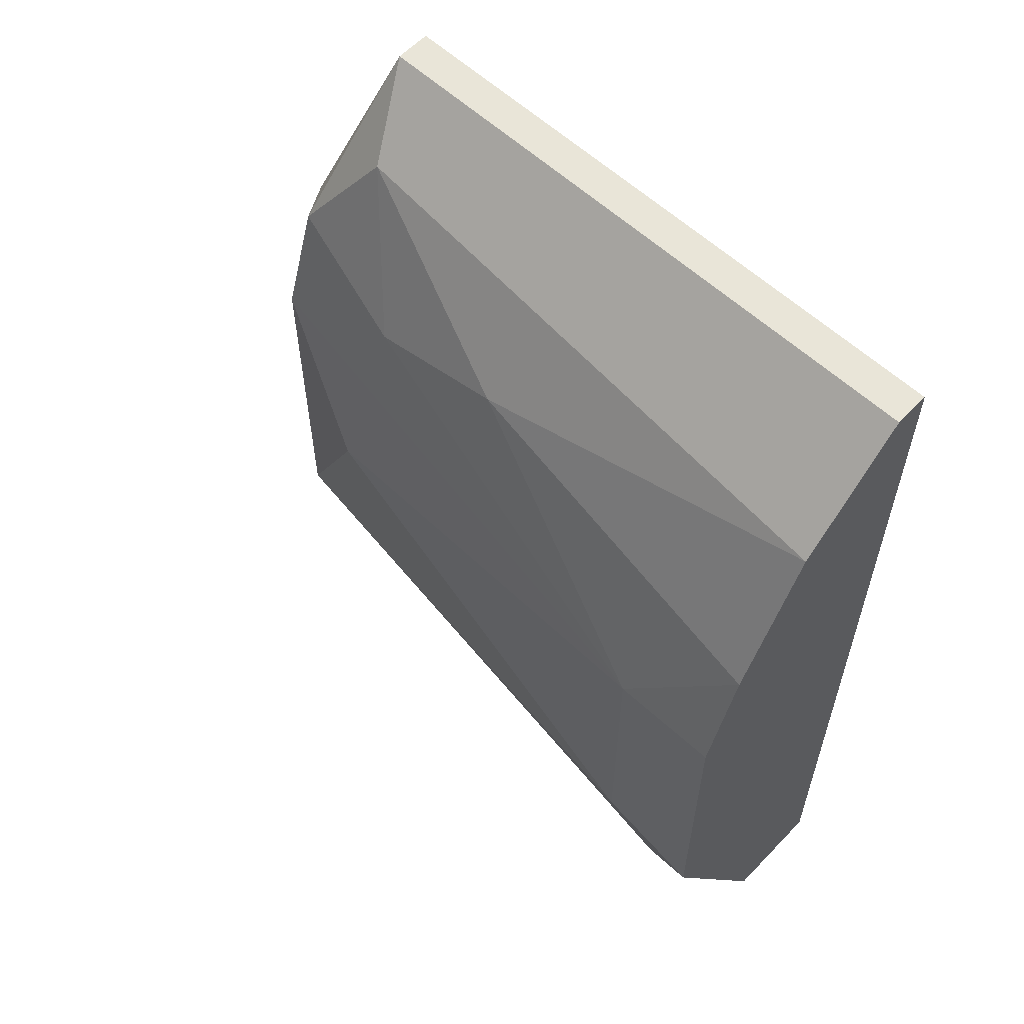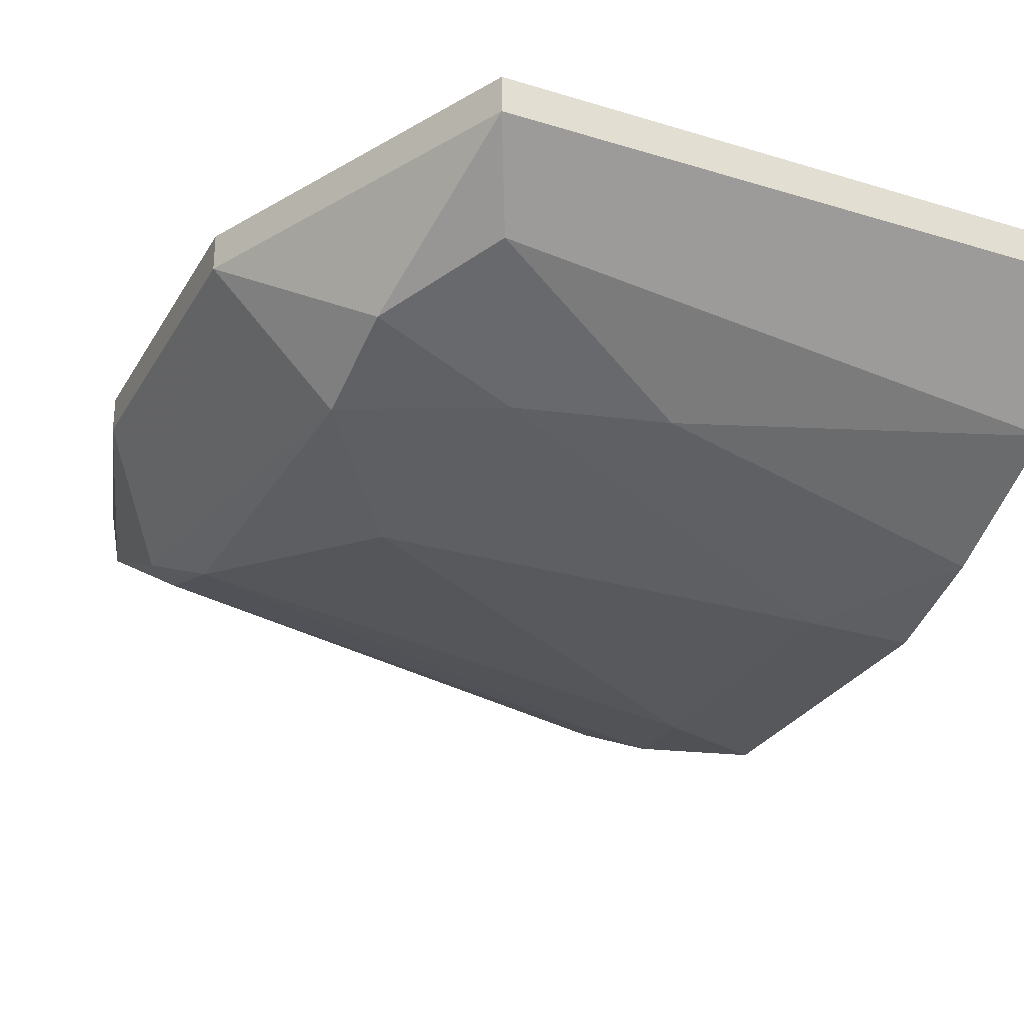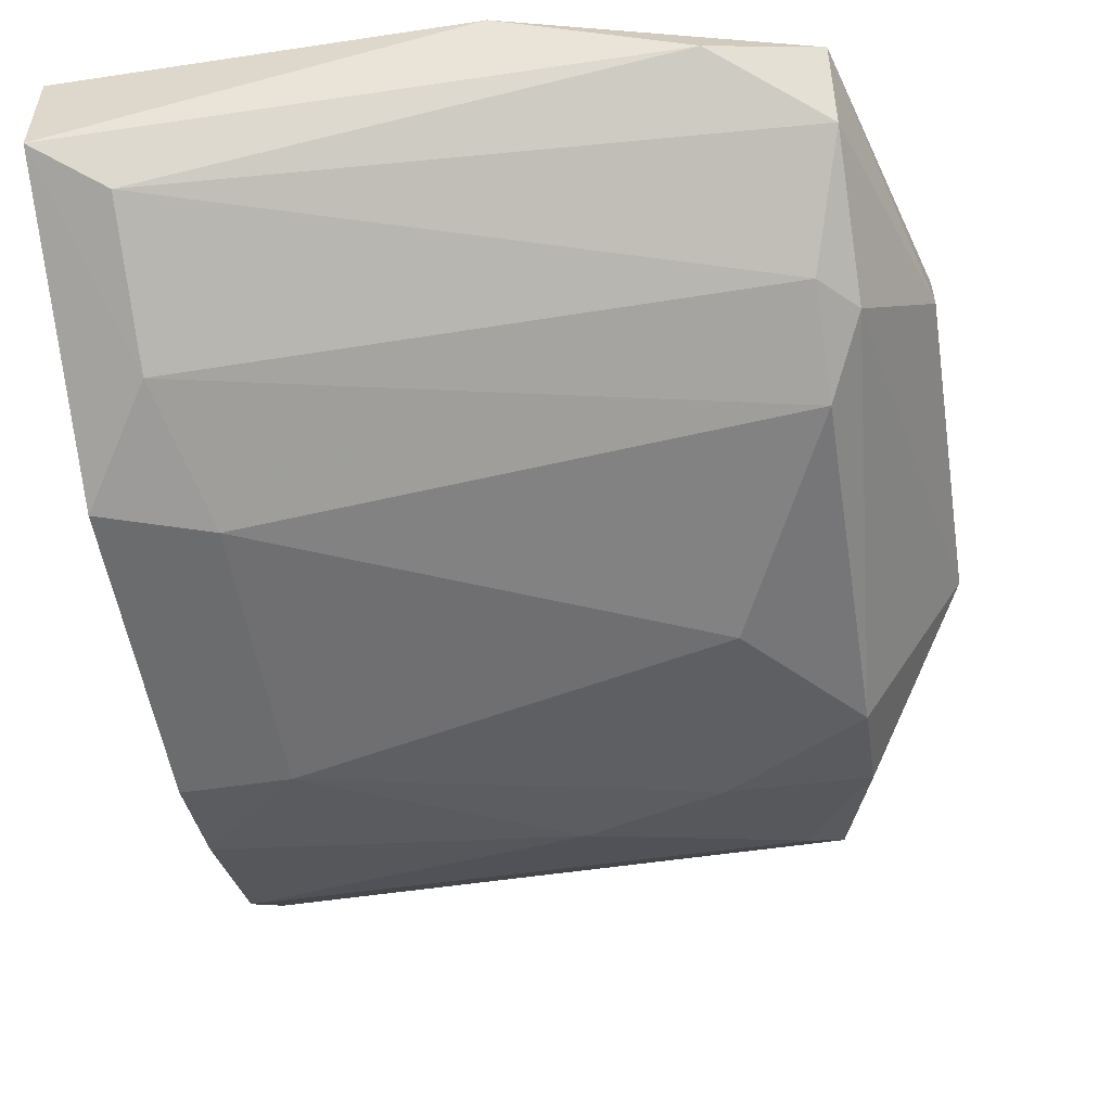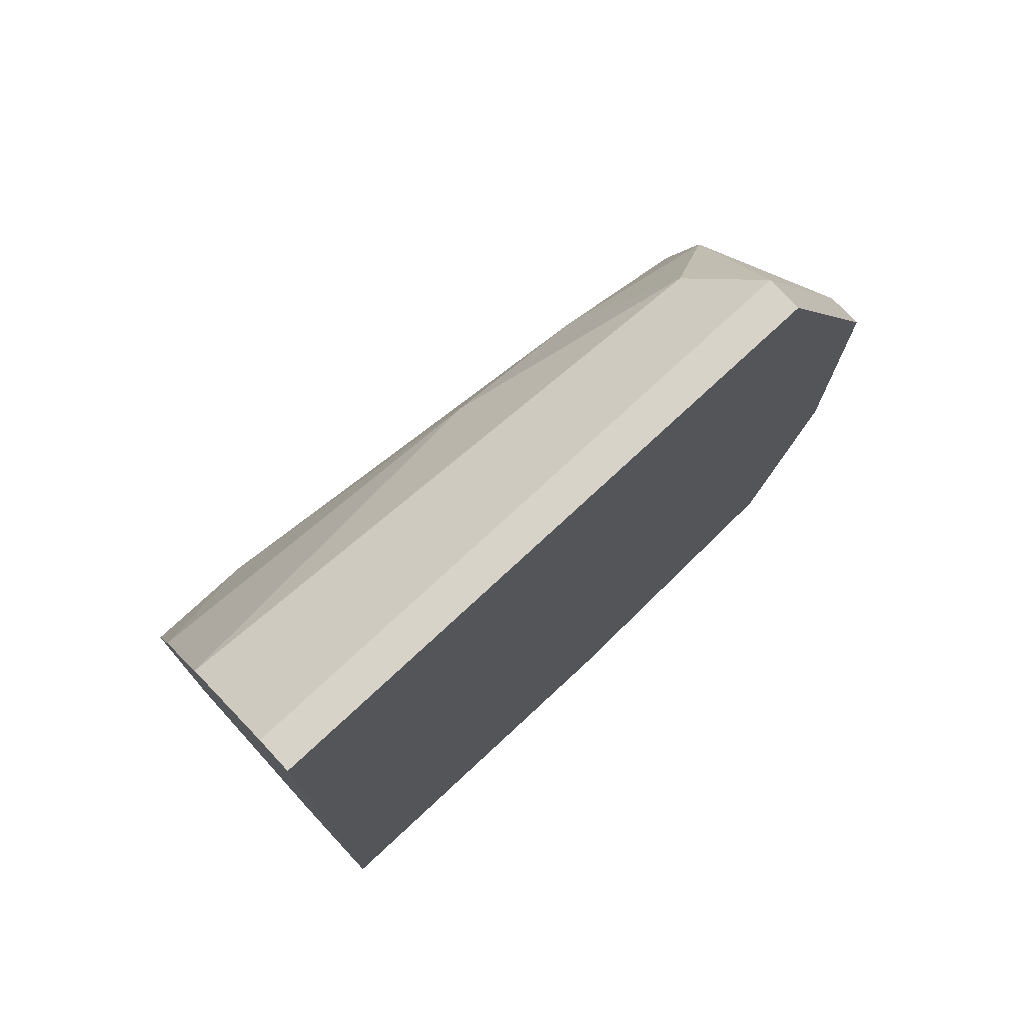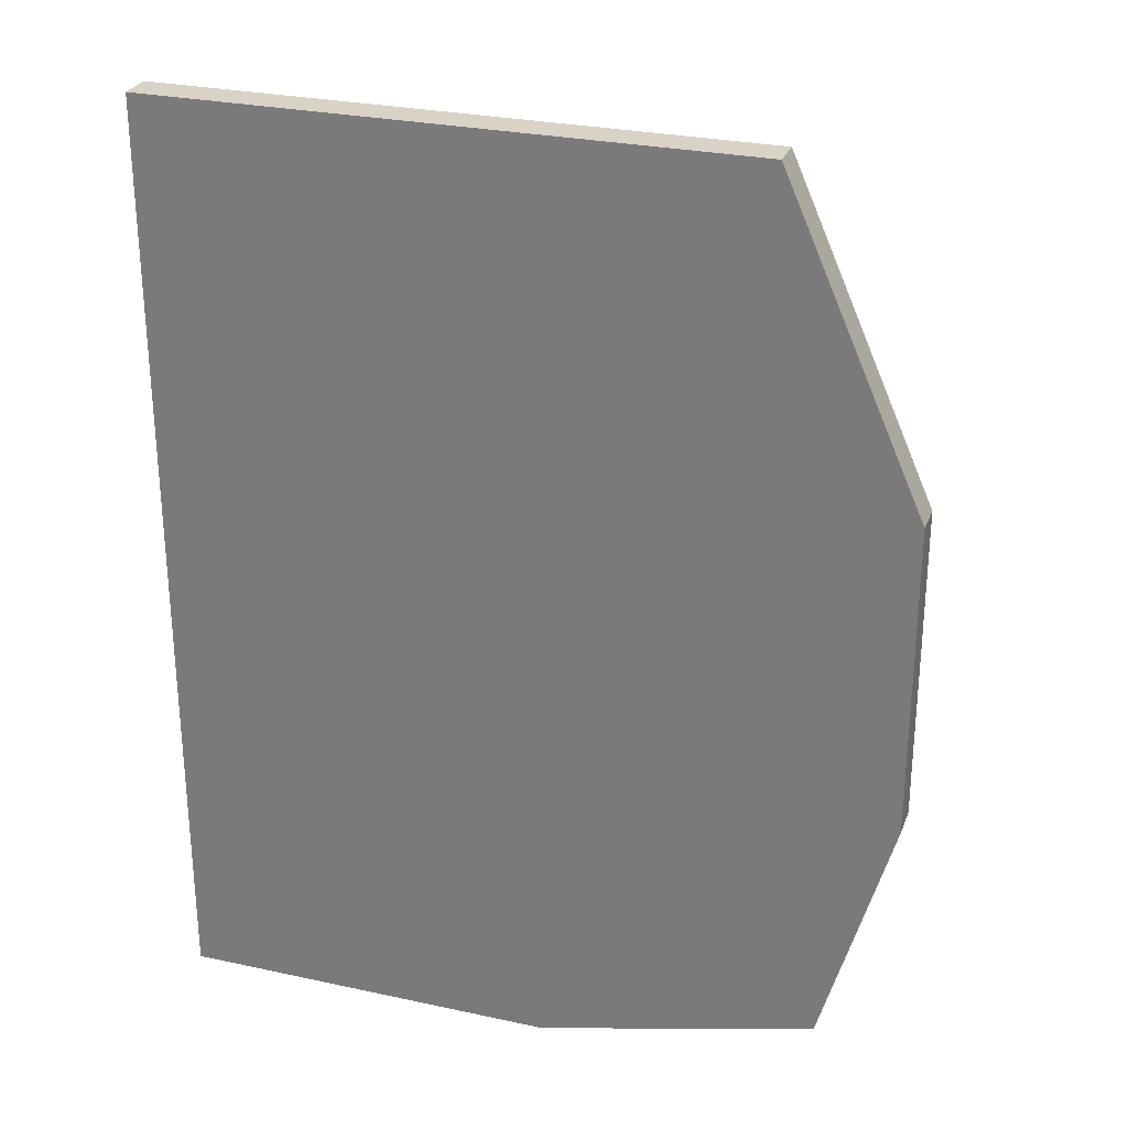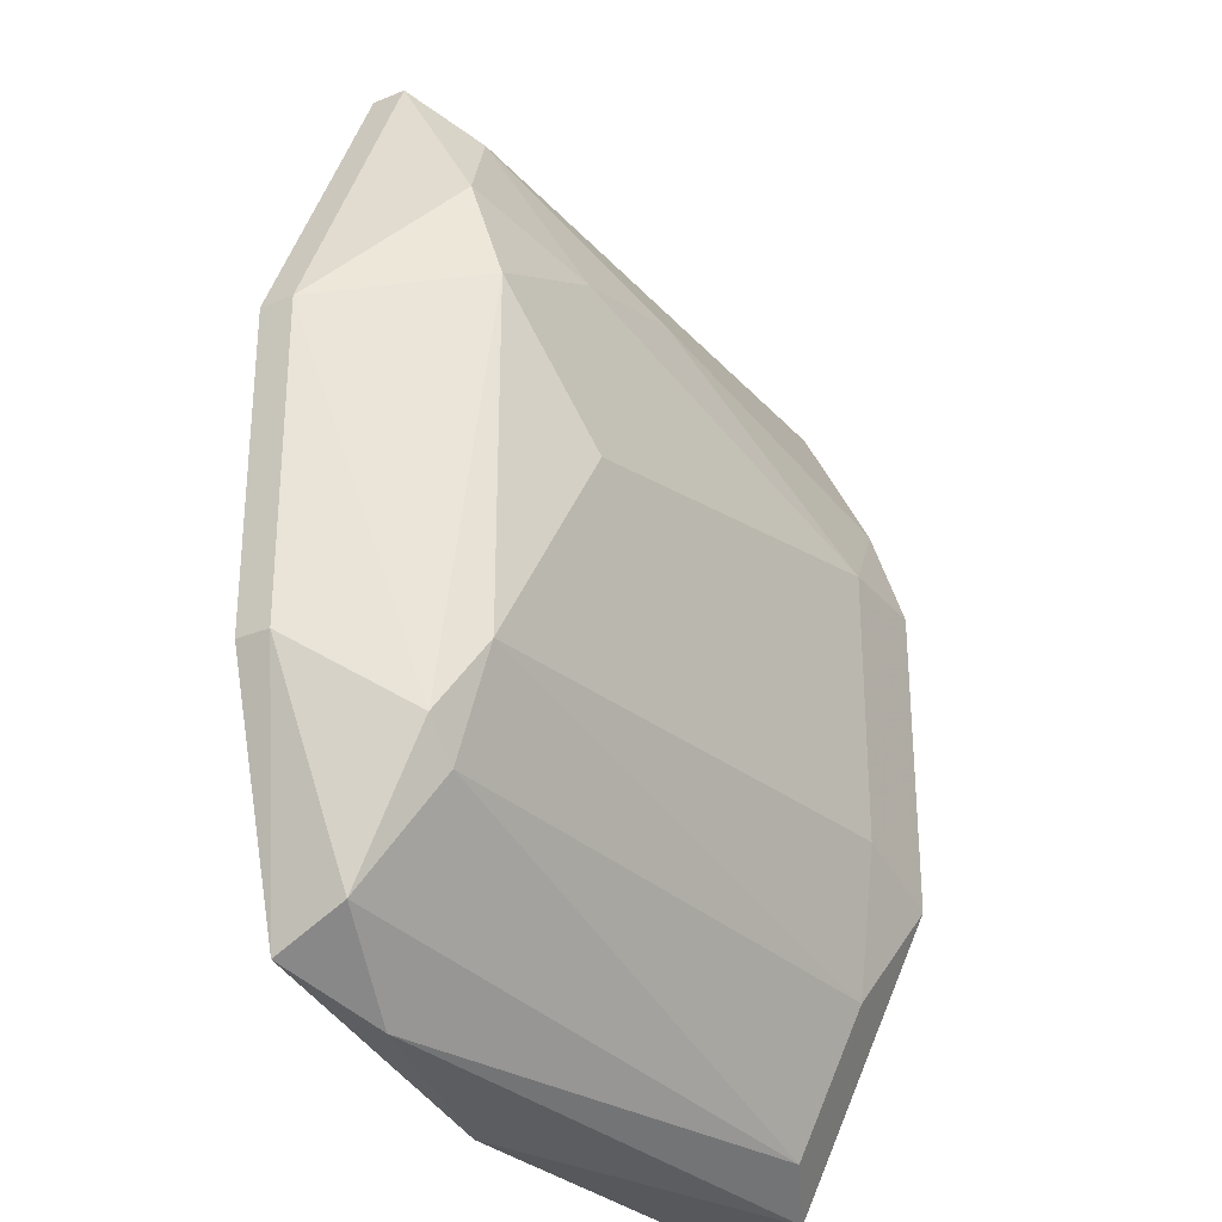
<metadata>
{"format":"obj","ext":"obj","renderer":"f3d","projection":"perspective","resolution":1024,"background":"white","views":[{"elev":59.7,"azim":-136.7,"up":"+Y"},{"elev":-28.3,"azim":155.2,"up":"+Z"},{"elev":-53.6,"azim":9.1,"up":"+Z"},{"elev":75.9,"azim":-42.9,"up":"+Y"},{"elev":27.9,"azim":18.3,"up":"+Y"},{"elev":-28.0,"azim":121.5,"up":"+Y"}]}
</metadata>
<code>
v -0.002012 -0.002588 -0.01523
v -0.002012 -0.002588 -0.01632
v -0.002012 -0.01241 -0.01523
v -0.002012 -0.01241 -0.01632
v -0.02495 0.003961 -0.0196
v -0.02495 0.007243 -0.01523
v -0.02495 0.007243 -0.01632
v -0.02495 -0.02225 -0.01851
v -0.02495 -0.02225 -0.01523
v -0.02495 -0.000403 -0.02178
v -0.02495 -0.0135 -0.02287
v -0.02495 -0.003682 -0.02287
v -0.01294 -0.02225 -0.01523
v -0.02276 -0.02115 -0.0196
v -0.008565 -0.005864 -0.02178
v -0.02167 -0.003682 -0.02287
v -0.02167 -0.01241 -0.02287
v -0.009658 0.000688 -0.02069
v -0.02276 -0.01678 -0.02178
v -0.007474 -0.02115 -0.01632
v -0.007476 0.005058 -0.01851
v -0.01403 0.001779 -0.02069
v -0.00638 0.007243 -0.01523
v -0.00638 0.007243 -0.01632
v -0.004196 -0.02006 -0.01523
v -0.004196 -0.01897 -0.01741
v -0.004196 -0.0146 -0.0196
v -0.005289 -0.01569 -0.0196
v -0.005289 -0.01241 -0.02069
v -0.005289 -0.001497 -0.02069
v -0.005289 0.001779 -0.0196
f 10 16 12
f 8 9 6
f 6 9 3
f 8 6 11
f 6 3 23
f 11 6 10
f 3 9 25
f 18 30 16
f 30 15 16
f 10 6 5
f 15 30 29
f 8 14 20
f 6 23 24
f 23 2 24
f 8 11 19
f 29 28 19
f 14 8 19
f 28 14 19
f 30 2 27
f 28 29 27
f 29 30 27
f 11 16 17
f 16 15 17
f 15 29 17
f 19 11 17
f 29 19 17
f 9 8 13
f 25 9 13
f 8 20 13
f 20 25 13
f 14 28 26
f 25 20 26
f 20 14 26
f 28 27 26
f 5 6 7
f 21 5 7
f 6 24 7
f 24 21 7
f 21 18 22
f 16 10 22
f 18 16 22
f 10 5 22
f 5 21 22
f 30 18 31
f 18 21 31
f 2 30 31
f 21 24 31
f 24 2 31
f 23 3 1
f 3 2 1
f 2 23 1
f 3 25 4
f 2 3 4
f 27 2 4
f 25 26 4
f 26 27 4
f 11 10 12
f 16 11 12

</code>
